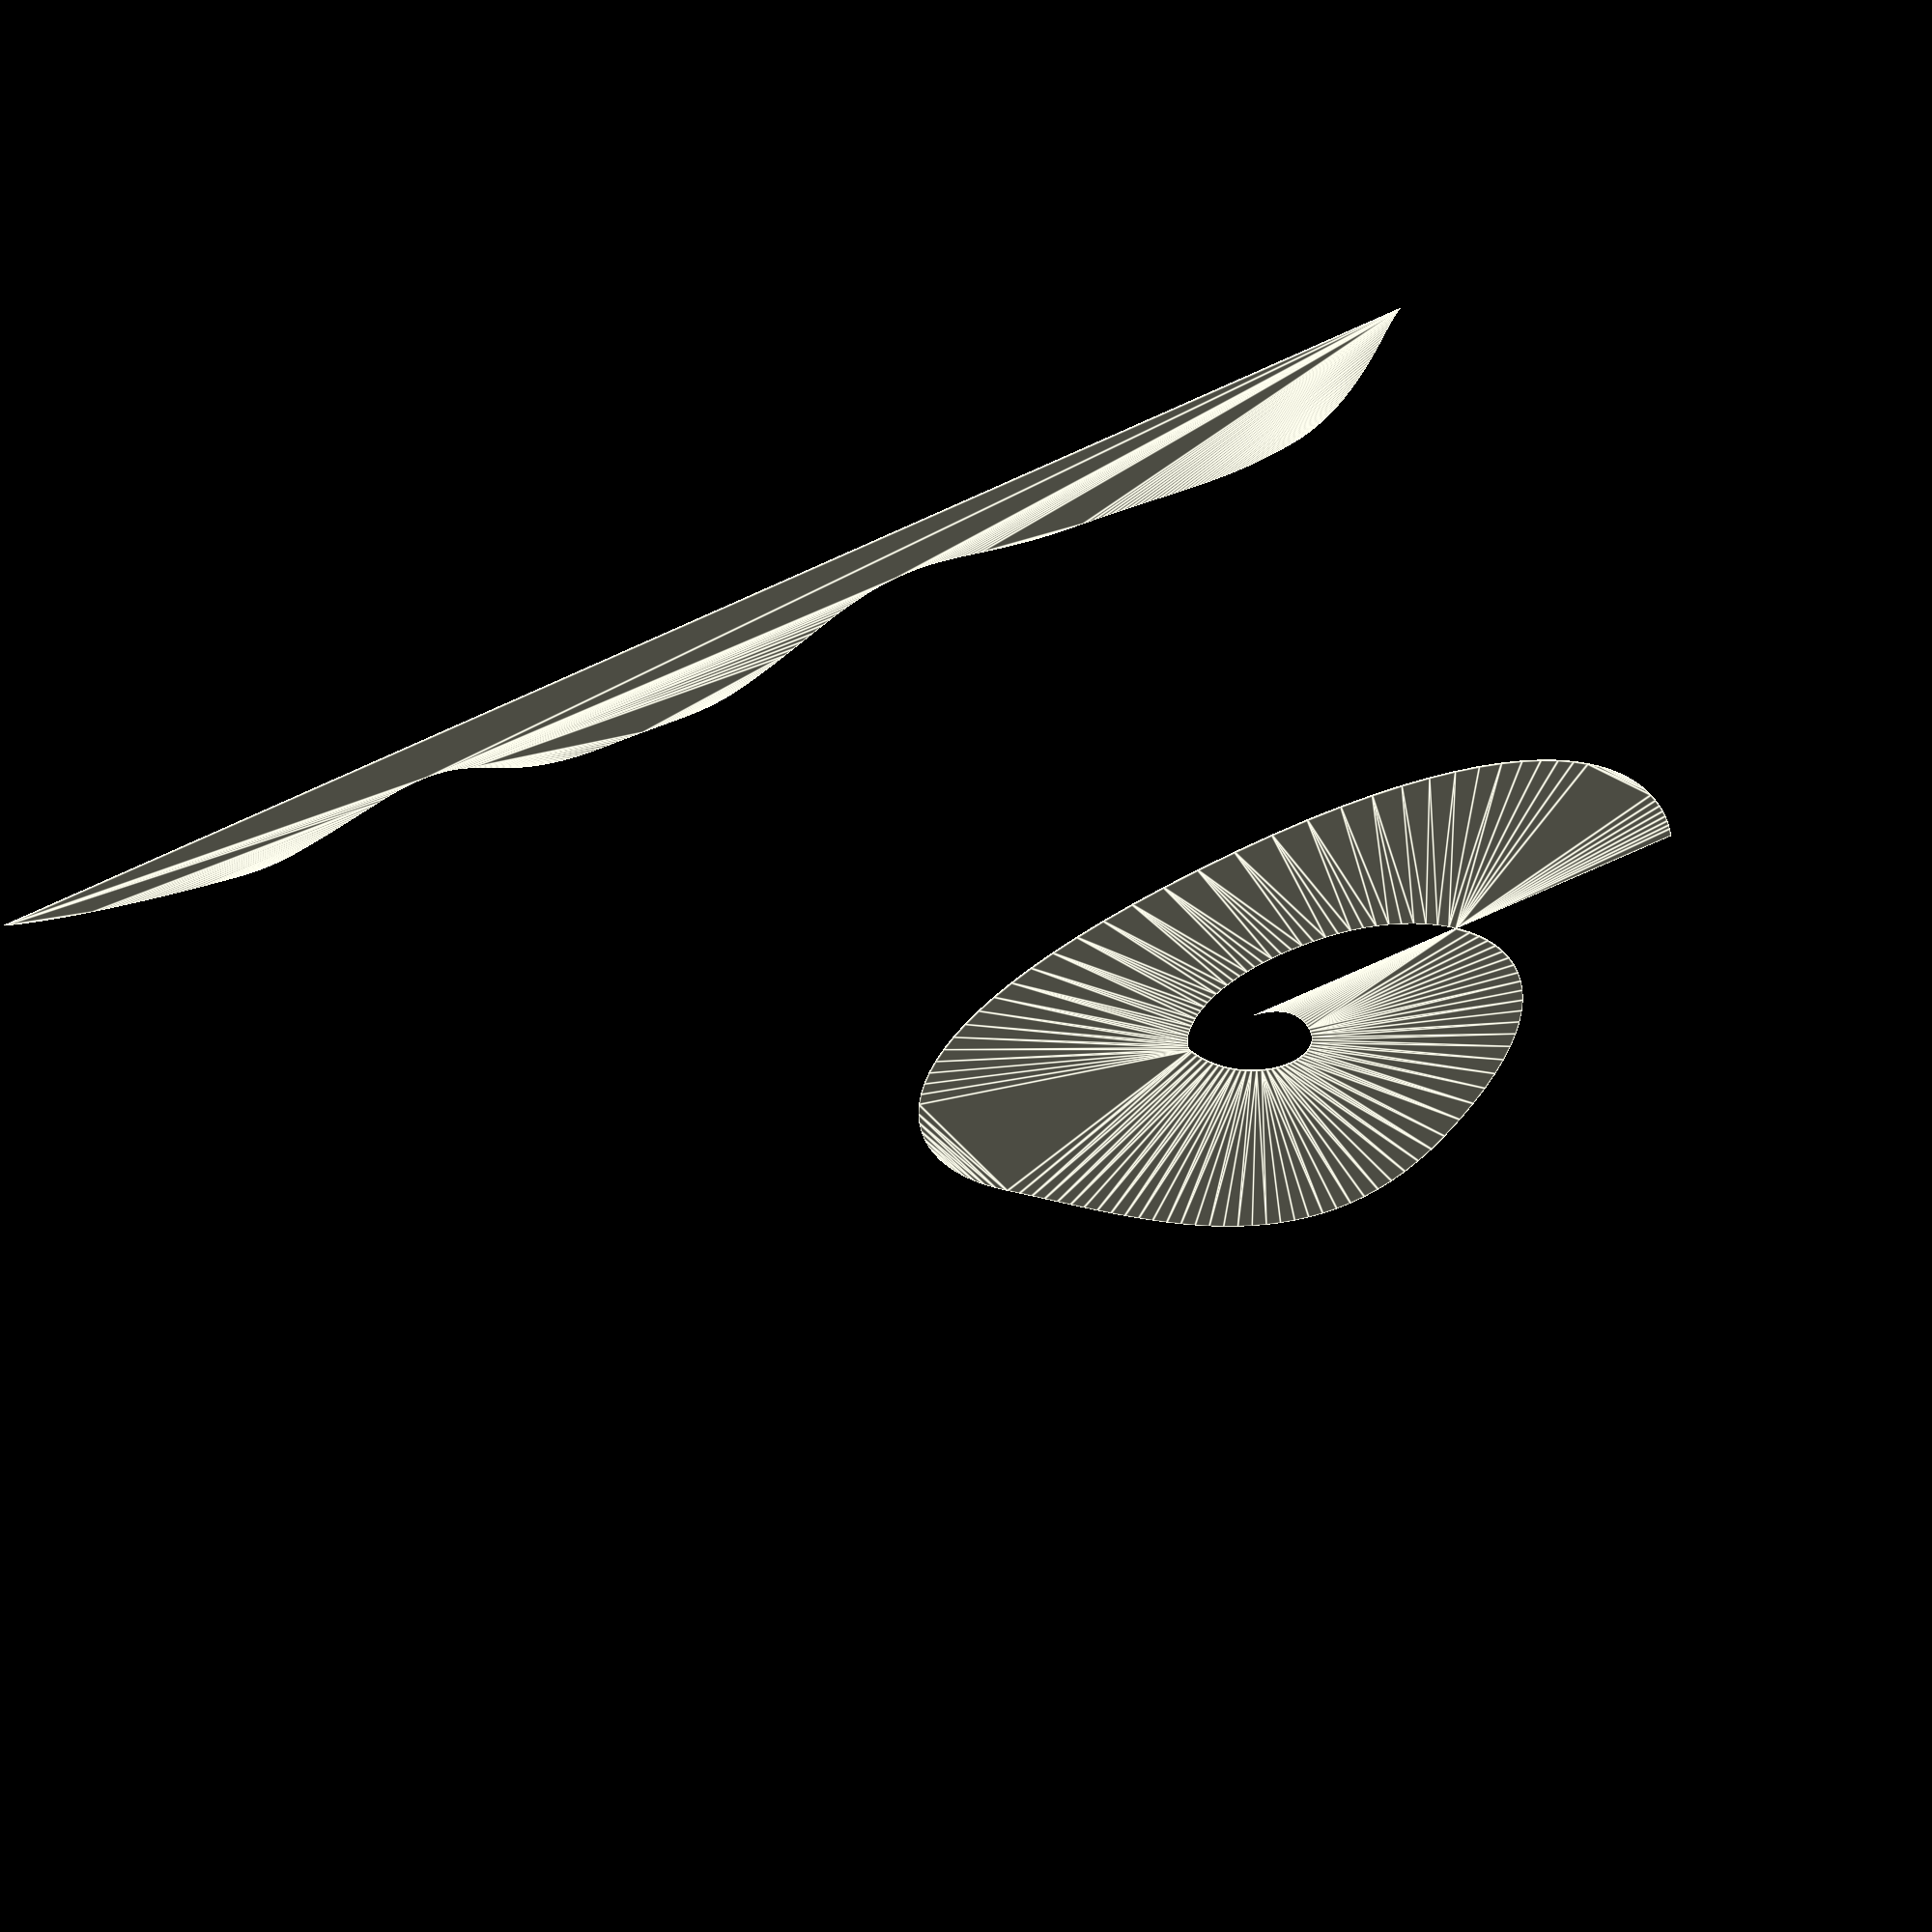
<openscad>
polygon ( points=[[3.3571422,1051.8622],[3.3571422,1051.8622],[4.31643820889893,1050.15530422577],[5.57393377197266,1048.2517008374],[7.10974891878662,1046.15557511139],[8.90400367890625,1043.87111232422],[10.936818081897,1041.40249775238],[13.1883121573242,1038.75391667236],[15.6386059347534,1035.92955436066],[18.26781944375,1032.93359609375],[21.0560727138794,1029.77022714813],[23.983485774707,1026.44363280029],[27.0301786557983,1022.95799832672],[30.1762713867188,1019.31750900391],[33.4018839970337,1015.52635010834],[36.6871365163086,1011.5887069165],[40.0121489741089,1007.5087647049],[43.3570414,1003.29070875],[46.7019338235474,998.938724328308],[50.0269462743164,994.456996716309],[53.3121987818726,989.849711190491],[56.5378113757813,985.121053027344],[59.6839040856079,980.275207503357],[62.730596940918,975.316359895019],[65.6580099712768,970.248695478821],[68.44626320625,965.07639953125],[71.0754766754028,959.803657328796],[73.5257704083008,954.434654147949],[75.7772644345093,948.973575265198],[77.8100787835938,943.424605957031],[79.6043334851196,937.791931499939],[81.1401485686523,932.07973717041],[82.3976440637573,926.292208244934],[83.35694,920.43353],[83.35694,920.43353],[84.1026137051697,914.646263953247],[84.7352857897949,909.057274985351],[85.2591414888,903.647206229858],[85.6783660371094,898.396700820313],[85.9971446696472,893.286401890259],[86.2196626213379,888.296952573242],[86.3501051271057,883.408996002808],[86.392657421875,878.6031753125],[86.3515047405701,873.860133635864],[86.2308323181152,869.160514106445],[86.0348253894348,864.484959857788],[85.7676691894531,859.814114023437],[85.4335489530945,855.128619736939],[85.0366499152832,850.409120131836],[84.5811573109436,845.636258341675],[84.071256375,840.7906775],[83.5111323423767,835.853020740356],[82.9049704479981,830.803931196289],[82.2569559267883,825.624052001343],[81.5712740136719,820.294026289062],[80.852109943573,814.794497192993],[80.103648951416,809.10610784668],[79.3300762721252,803.209501383667],[78.535577140625,797.0853209375],[77.7243367918396,790.714209641724],[76.9005404606934,784.076810629883],[76.0683733821106,777.153767035522],[75.2320207910156,769.925721992187],[74.3956679223328,762.373318633423],[73.5635000109863,754.477200092773],[72.7397022919006,746.218009503784],[71.92846,737.57639],[71.92846,737.57639],[71.0442372702942,728.974269857483],[70.010915060791,720.824158625488],[68.8468038409119,713.092574159851],[67.5702140800781,705.746034316406],[66.1994562477112,698.751056950989],[64.7528408132324,692.074159919433],[63.2486782460632,685.681861077576],[61.705279015625,679.54067828125],[60.1409535913391,673.617129386291],[58.574012442627,667.877732248535],[57.0227660389099,662.289004723816],[55.5055248496094,656.817464667969],[54.0405993441467,651.429629936829],[52.6462999919434,646.092018386231],[51.3409372624207,640.771147872009],[50.142821625,635.43353625],[49.0702635491028,630.045701376038],[48.1415735041504,624.574161105957],[47.3750619595642,618.985433295593],[46.7890393847656,613.246035800781],[46.401816249176,607.322486477356],[46.2317030222168,601.181303181152],[46.2970101733093,594.789003768006],[46.616048171875,588.11210609375],[47.2071274873352,581.117128014221],[48.0885585891113,573.770587385254],[49.2786519466248,566.039002062683],[50.7957180292969,557.888889902344],[52.6580673065491,549.286768760071],[54.8840102478027,540.199156491699],[57.4918573224792,530.592570953064],[60.499919,520.43353],[60.499919,520.43353],[64.2980258857727,508.0590258255],[67.7969771955566,496.581968283691],[71.0073688768005,485.947517347107],[73.9397968769531,476.100832988281],[76.6048571434631,466.987075179749],[79.0131456237793,458.551403894043],[81.1752582653504,450.738979103699],[83.101791015625,443.49496078125],[84.803339822052,436.764508899231],[86.2905006320801,430.492783430176],[87.573869393158,424.624944346619],[88.6640420527344,419.106151621094],[89.5716145582581,413.881565226135],[90.3071828571777,408.896345134277],[90.8813428969421,404.095651318054],[91.304690625,399.42464375],[91.5878219888001,394.828482402649],[91.741332935791,390.252327248535],[91.7758194134216,385.641338260193],[91.7018773691406,380.940675410156],[91.5301027503967,376.09549867096],[91.2710915046387,371.050968015137],[90.9354395793152,365.752243415222],[90.533742921875,360.14448484375],[90.0765974797669,354.172852273254],[89.5745992004395,347.78250567627],[89.0383440313416,340.91860502533],[88.4784279199219,333.526310292969],[87.9054468136292,325.550781451721],[87.3299966599121,316.937178474121],[86.7626734062195,307.630661332703],[86.214073,297.57639],[86.214073,297.57639],[85.5213405745544,287.355534522095],[84.5521159987793,277.97520762207],[83.3298771985168,269.378702975464],[81.8781020996094,261.509314257812],[80.2202686278992,254.310335144653],[78.3798547092285,247.725059311523],[76.3803382694397,241.69678043396],[74.245197234375,236.1687921875],[71.9979095298767,231.084388247681],[69.6619530817871,226.386862290039],[67.2608058159485,222.019507990112],[64.8179456582031,217.925619023438],[62.3568505343933,214.048489065552],[59.9009983703613,210.331411791992],[57.4738670919495,206.717680878296],[55.098934625,203.15059],[52.7996788953552,199.573432832642],[50.5995778288574,195.929503051758],[48.5221093513489,192.162094332886],[46.5907513886719,188.214500351562],[44.8289818666687,184.030014783325],[43.2602787111816,179.551931303711],[41.908119848053,174.723543588257],[40.795983203125,169.4881453125],[39.94734670224,163.789030151978],[39.3856882712402,157.569491782227],[39.134485835968,150.772823878784],[39.2172173222656,143.342320117187],[39.6573606559753,135.221274172974],[40.4783937629395,126.35297972168],[41.7037945690002,116.680730438843],[43.357041,106.14782],[43.357041,106.14782],[45.1718537456665,95.5020734510193],[46.8672264106445,85.5069543503418],[48.4445465744019,76.1292158298645],[49.9052018164063,67.3356110214844],[51.2505797161255,59.0928930570984],[52.4820678530273,51.3678150686035],[53.6010538065796,44.1271301878967],[54.60892515625,37.337591546875],[55.5070694815063,30.9659522774353],[56.2968743618164,24.9789655114746],[56.979727376648,19.3433843808899],[57.5570161054688,14.0259620175781],[58.0301281277466,8.99345155343628],[58.4004510229492,4.21260612036133],[58.6693723705444,-0.349821149749758],[58.83827975,-4.727077125],[58.9085607407837,-8.95240867349243],[58.8816029223633,-13.0590626633301],[58.7587938742065,-17.080285962616],[58.5415211757812,-21.0493254394531],[58.2311724065552,-24.9994279619446],[57.8291351459961,-28.9638403981934],[57.3367969735718,-32.9758096163025],[56.75554546875,-37.068582484375],[56.0867682109985,-41.2754058705139],[55.3318527797852,-45.6295266428223],[54.4921867545776,-50.1641916694031],[53.5691577148437,-54.9126478183594],[52.5641532400513,-59.9081419577942],[51.478560909668,-65.1839209558105],[50.3137683031616,-70.7732316805115],[49.071163,-76.709321],[49.071163,-76.709321],[46.6694276090021,-87.9939372027893],[44.2880972036182,-98.8166044152832],[41.9308337790131,-109.184123699921],[39.6012993303516,-119.103296119141],[37.3031558527985,-128.580922735382],[35.0400653415186,-137.623804611084],[32.8156897916766,-146.238742808685],[30.6336911984375,-154.432538390625],[28.4977315569659,-162.211992419342],[26.4114728624268,-169.583905957275],[24.3785771099847,-176.555080066864],[22.4027062948047,-183.132315810547],[20.4875224120514,-189.322414250763],[18.6366874568896,-195.132176449951],[16.8538634244843,-200.568403470551],[15.14271231,-205.637896375],[13.5068961086017,-210.347456225739],[11.9500768154541,-214.703884085205],[10.475916425722,-218.713981015839],[9.08807693457031,-222.384548080078],[7.7902203371637,-225.722386340363],[6.58600862866699,-228.734296859131],[5.479103804245,-231.427080698822],[4.4731678590625,-233.807538921875],[3.5718627882843,-235.882472590729],[2.77885058707519,-237.658682767822],[2.09779325059998,-239.142970515594],[1.53235277402344,-240.342136896484],[1.08619115251038,-241.262982972931],[0.762970381225586,-241.912309807373],[0.566352455333862,-242.29691846225],[0.49999937,-242.42361]] );
polygon ( points=[[657.14286,983.79077],[657.14286,983.79077],[656.537304060974,984.016251268921],[654.776091042481,984.62363815918],[651.942403142395,985.50934529602],[648.119422558594,986.569787304687],[643.390331488953,987.701378810425],[637.838312131348,988.800534438476],[631.546546683655,989.763668814087],[624.59821734375,990.4871965625],[617.076506309509,990.86753230896],[609.064595778809,990.801090678711],[600.645667949524,990.184286296997],[591.902905019531,988.913533789062],[582.919489186707,986.885247780151],[573.778602648926,983.995842895508],[564.563427604065,980.141733760376],[555.35714625,975.219335],[546.242940784607,969.125061239624],[537.303993405762,961.755327104492],[528.62348631134,953.006547219849],[520.284601699219,942.775136210937],[512.370521767273,930.957508703003],[504.964428713379,917.450079321289],[498.149504735413,902.14926269104],[492.00893203125,884.9514734375],[486.625892798767,865.753126185913],[482.08356923584,844.450635561523],[478.465143540344,820.940416189575],[475.853797910156,795.118882695312],[474.332714543152,766.88244970398],[473.985075637207,736.12753184082],[474.894063390198,702.750543731079],[477.14286,666.6479],[477.14286,666.6479],[480.492905206604,630.12141072998],[484.624026027832,595.518575175781],[489.496985578308,562.804341721191],[495.072546972656,531.94365875],[501.311473325501,502.901474645996],[508.174527751465,475.642737792969],[515.622473365173,450.132396574707],[523.61607328125,426.335399375],[532.116090614319,404.216694577637],[541.083288479004,383.741230566406],[550.478429989929,364.873955725098],[560.262278261719,347.5798184375],[570.395596408997,331.823767087402],[580.839147546387,317.570750058594],[591.553694788513,304.785715734863],[602.50000125,293.4336125],[613.638830045471,283.479388737793],[624.930944289551,274.887992832031],[636.337107096863,267.624373166504],[647.818081582031,261.653478125],[659.33463085968,256.940256091309],[670.847518044434,253.449655449219],[682.317506250916,251.146624582519],[693.70535859375,249.996111875],[704.971838187561,249.963065710449],[716.077708146973,251.012434472656],[726.983731586609,253.10916654541],[737.650671621094,256.2182103125],[748.039291365051,260.304514157715],[758.110353933106,265.333026464844],[767.82462243988,271.268695617676],[777.14286,278.07647],[777.14286,278.07647],[786.459555385132,285.360613470764],[796.149955112305,292.759330773926],[806.145958914185,300.288478808289],[816.379466523438,307.963914472656],[826.78237767273,315.801494665832],[837.286592094727,323.817076286621],[847.824009522095,332.026516233826],[858.3265296875,340.44567140625],[868.726052323608,349.090398702698],[878.954477163086,357.976555021973],[888.943703938599,367.119997262878],[898.625632382813,376.536582324219],[907.932162228394,386.242167104797],[916.795193208008,396.252608503418],[925.146625054321,406.583763418884],[932.9183575,417.25148875],[940.04229027771,428.271641395569],[946.450323120117,439.660078254394],[952.074355759888,451.432656225281],[956.846287929688,463.605232207031],[960.698019362183,476.19366309845],[963.561449790039,489.21380579834],[965.368478945923,502.681517205505],[966.0510065625,516.61265421875],[965.540932372437,531.023073736877],[963.770156108399,545.928632658691],[960.670577503052,561.345187882996],[956.174096289063,577.288596308594],[950.212612199097,593.77471483429],[942.71802496582,610.819400358887],[933.622234321899,628.438509781189],[922.85714,646.6479],[922.85714,646.6479],[908.438195076904,668.705306529236],[894.123881826172,688.843767897949],[879.935126588135,707.119785215149],[865.892855703125,723.589859589844],[852.017995511475,738.310492131042],[838.331472353516,751.338183947754],[824.85421256958,762.729436148987],[811.6071425,772.54074984375],[798.611188485108,780.828626141052],[785.887276865235,787.649566149902],[773.456333980713,793.060070979309],[761.339286171875,797.116641738281],[749.557059779053,799.875779535828],[738.130581142578,801.393985480957],[727.080776602783,801.727760682678],[716.4285725,800.93360625],[706.194895174561,799.068023291931],[696.400670966797,796.18751291748],[687.066826217041,792.348576235657],[678.214287265625,787.607714355468],[669.863980452881,782.021428385925],[662.036832119141,775.646219436035],[654.753768604736,768.538588614807],[648.03571625,760.75503703125],[641.903601395264,752.352065794372],[636.37835038086,743.386176013183],[631.480889547119,733.913868796692],[627.232145234375,723.991645253906],[623.653043782959,713.676006493835],[620.764511533203,703.023453625488],[618.58747482544,692.090487757873],[617.14286,680.93361],[617.14286,680.93361],[616.297031644287,669.881903186951],[615.886974638672,659.22531807373],[615.88954576294,648.961657649231],[616.281601796875,639.088724902344],[617.039999520264,629.60432282196],[618.141595712891,620.506254396973],[619.563247154541,611.792322616272],[621.281810625,603.46033046875],[623.274142904053,595.508080943298],[625.517100771485,587.933377028809],[627.98754100708,580.734021714172],[630.662320390625,573.907817988281],[633.518295701904,567.452568840027],[636.532323720703,561.366077258301],[639.681261226807,555.646146231995],[642.941965,550.29057875],[646.291291820069,545.297177801208],[649.706098466797,540.663746374512],[653.163241719971,536.388087458801],[656.639578359375,532.468004042969],[660.111965164795,528.901299115906],[663.557258916016,525.685775666504],[666.952316392822,522.819236683655],[670.273994375,520.29948515625],[673.499149642334,518.124324073181],[676.604638974609,516.29155642334],[679.567319151612,514.798985195618],[682.364046953125,513.644413378906],[684.971679158936,512.825643962097],[687.367072548828,512.340479934082],[689.527083902588,512.186724283752],[691.42857,512.36218],[691.42857,512.36218],[698.184290376892,513.881607117004],[704.525669187012,515.745272443848],[710.456891699524,517.929110694275],[715.982143183594,520.409056582031],[721.105608908386,523.161044820862],[725.831474143067,526.161010124512],[730.163924156799,529.384887206726],[734.10714421875,532.80861078125],[737.665319598084,536.408115561829],[740.842635563965,540.159336262207],[743.643277385559,544.03820759613],[746.071430332031,548.020664277344],[748.131279672547,552.082641019592],[749.82701067627,556.200072536621],[751.162808612366,560.348893542175],[752.14285875,564.50503875],[752.771346358338,568.64444287384],[753.052456706543,572.743040627441],[752.990375063782,576.776766724548],[752.589286699219,580.721555878906],[751.853376882019,584.55334280426],[750.786830881348,588.248062214355],[749.39383396637,591.781648822937],[747.67857140625,595.13003734375],[745.645228470154,598.26916249054],[743.297990427246,601.174958977051],[740.641042546692,603.823361517029],[737.678570097656,606.190304824219],[734.414758349304,608.251723612366],[730.853792570801,609.983552595215],[726.999858031311,611.361726486511],[722.85714,612.36218],[722.85714,612.36218],[718.703959715576,613.026155436707],[714.81026600586,613.421750563965],[711.167688336182,613.565183294983],[707.767856171875,613.472671542969],[704.602398978272,613.16043322113],[701.662946220703,612.644686242676],[698.941127364502,611.941648520813],[696.428571875,611.06753796875],[694.116909217529,610.038572499695],[691.997768857422,608.870970026855],[690.06278026001,607.58094846344],[688.303572890625,606.184725722656],[686.7117762146,604.698519717712],[685.279019697266,603.138548361816],[683.996932803955,601.521029568176],[682.857145,599.86218125],[681.851285750733,598.178221320496],[680.970984521485,596.485367692871],[680.207870777588,594.799838280334],[679.553573984375,593.137850996094],[678.999723607178,591.515623753357],[678.537949111328,589.949374465332],[678.159879962158,588.455321045227],[677.857145625,587.04968140625],[677.621375565186,585.748673461609],[677.444199248047,584.568515124512],[677.317246138916,583.525424308166],[677.232145703125,582.635618925781],[677.180527406006,581.915316890564],[677.154020712891,581.380736115723],[677.144255089112,581.048094514465],[677.14286,580.93361]] );

</openscad>
<views>
elev=309.9 azim=60.0 roll=357.5 proj=p view=edges
</views>
